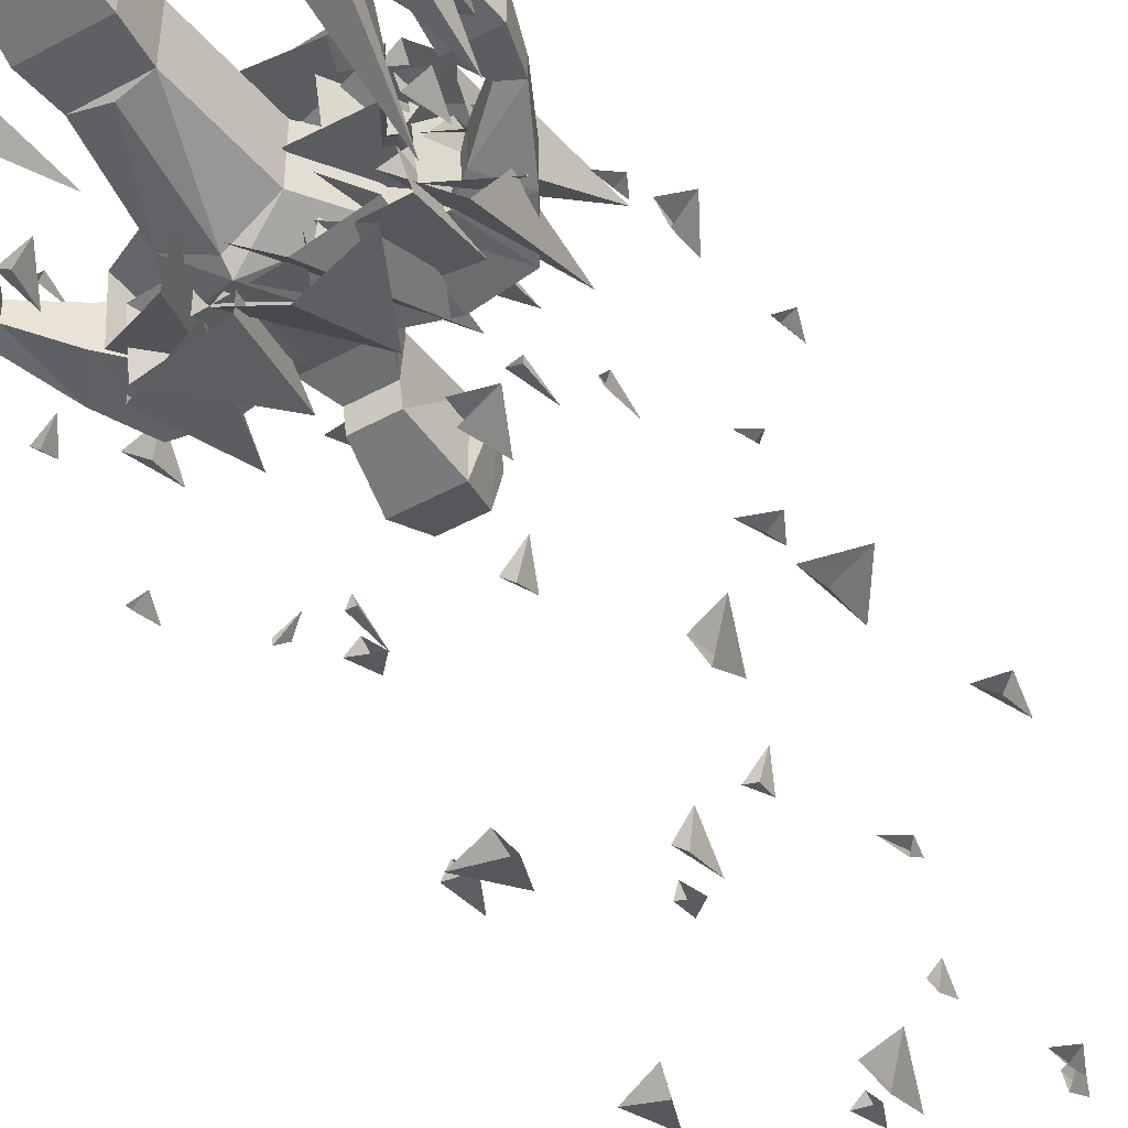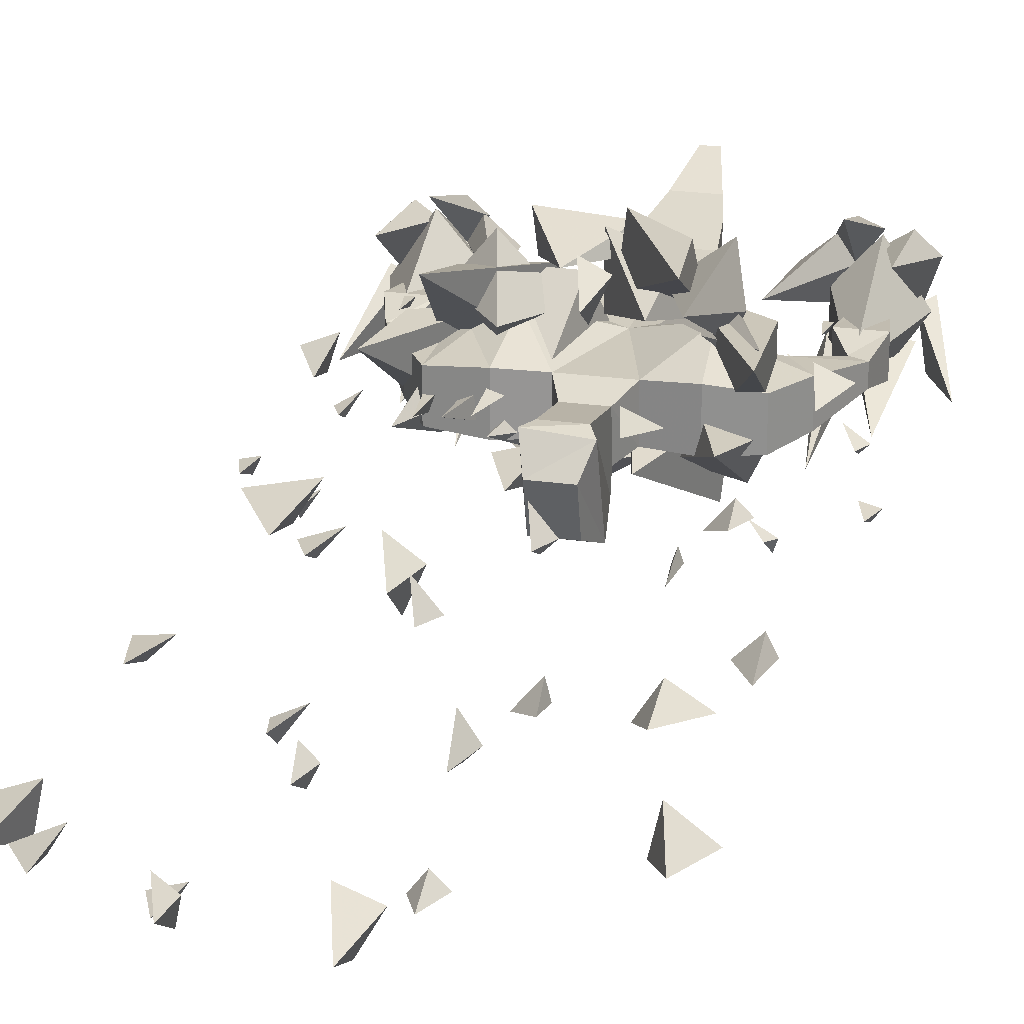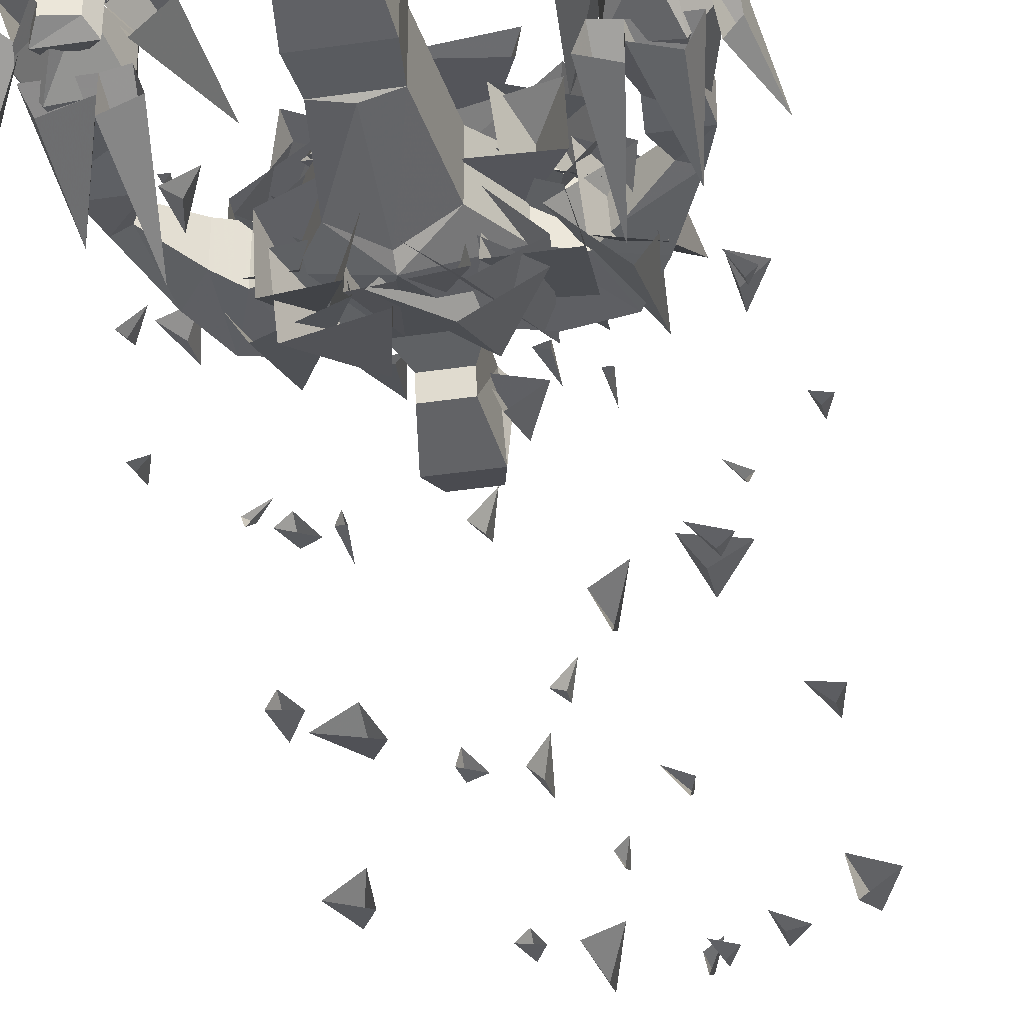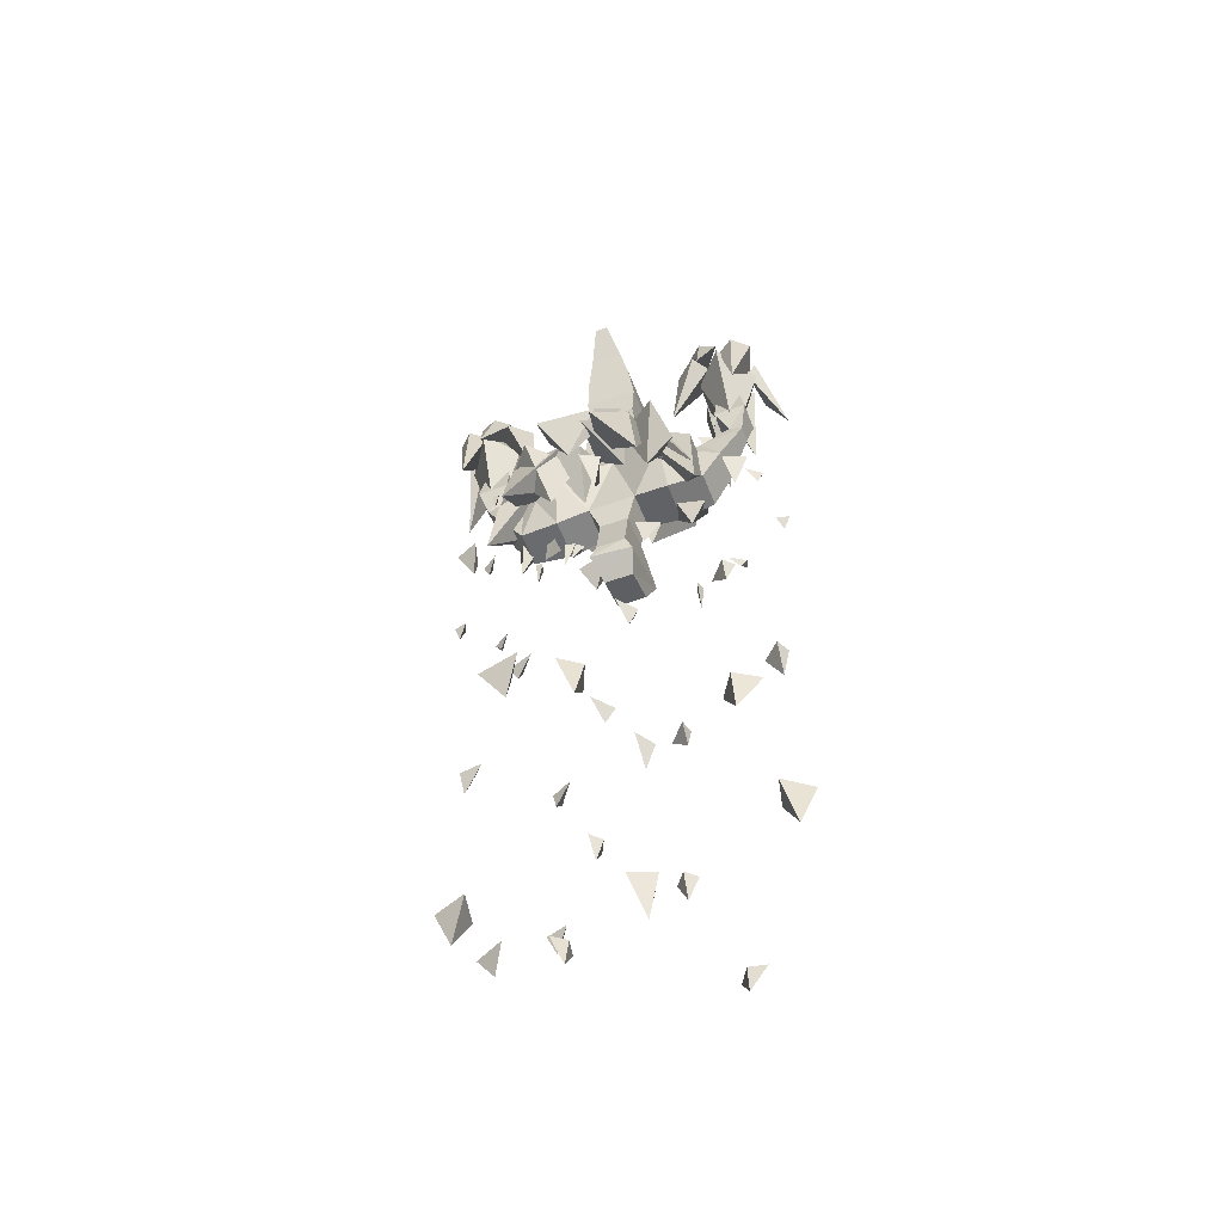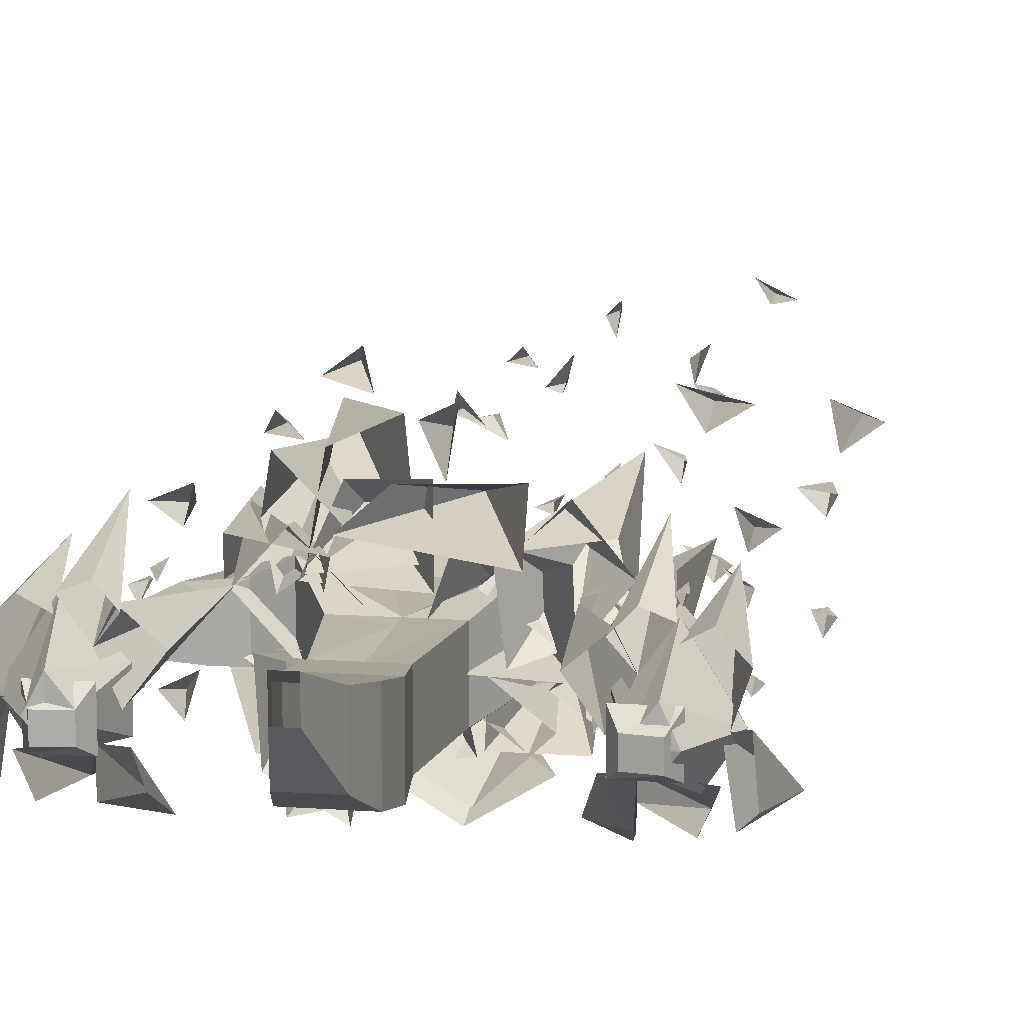
<metadata>
{"format":"obj","ext":"obj","renderer":"f3d","projection":"perspective","resolution":1024,"background":"white","views":[{"elev":-48.1,"azim":-148.5,"up":"+Z"},{"elev":22.8,"azim":13.8,"up":"+Z"},{"elev":-38.4,"azim":-169.5,"up":"+Z"},{"elev":-55.6,"azim":20.9,"up":"+Y"},{"elev":12.6,"azim":-170.1,"up":"+Z"}]}
</metadata>
<code>
o npc/fire_elemental
v -42 -112 -10
v -48 -112 -1
v -41 -100 -1
v -38 -101 -5
v -30 -114 -7
v -39 -145 -1
v -39 -113 13
v -38 -101 5
v -34 -101 0
v -34 -101 -2
v -30 -114 3
v -30 -135 -24
v -29 -109 -7
v -34 -110 -7
v -34 -110 -15
v -27 -109 -13
v -22 -138 8
v -34 -110 6
v -31 -110 12
v -24 -110 6
v -30 -109 -2
v -35 -133 22
v -30 -109 11
v -34 -110 15
v -39 -110 13
v -54 -126 -13
v -49 -108 0
v -50 -108 -11
v -47 -109 -14
v -45 -109 -1
v -44 -136 15
v -39 -110 10
v -44 -109 13
v -49 -108 8
v -46 -109 -1
v -41 -132 -18
v -34 -110 -11
v -45 -109 -8
v -42 -109 -15
v -30 -142 -8
v -32 -134 -6
v -28 -133 -10
v -26 -134 -3
v -35 -153 8
v -34 -146 8
v -36 -146 8
v -35 -146 6
v -43 -164 -8
v -45 -160 -8
v -43 -160 -10
v -40 -159 -5
v -40 -188 8
v -45 -179 10
v -40 -180 6
v -38 -179 13
v -50 -198 -6
v -48 -192 -5
v -52 -192 -6
v -50 -191 -9
v -36 -210 -6
v -38 -208 -6
v -37 -207 -9
v -33 -208 -3
v -25 -262 12
v -33 -250 14
v -25 -250 9
v -20 -250 17
v -43 -277 -4
v -38 -267 -3
v -45 -267 -4
v -43 -267 -8
v -16 -294 -4
v -17 -289 -4
v -16 -289 -8
v -11 -289 -1
v -43 -336 -4
v -48 -324 -3
v -40 -324 -9
v -38 -324 1
v -14 -351 -3
v -11 -344 -1
v -17 -344 -3
v -14 -344 -6
v -23 -370 12
v -28 -363 12
v -23 -363 11
v -20 -363 16
v -26 -173 22
v -26 -147 15
v -28 -150 2
v -12 -139 -2
v -10 -139 14
v -14 -175 -5
v -7 -140 -22
v 4 -137 -14
v -7 -141 -2
v -18 -144 -12
v -6 -156 19
v 4 -140 23
v -15 -139 24
v -15 -134 13
v 11 -134 17
v -6 -195 -6
v -11 -184 -4
v -4 -184 -9
v -1 -184 -1
v -17 -211 12
v -16 -201 12
v -18 -201 12
v -17 -201 9
v -30 -228 -6
v -33 -222 -6
v -30 -222 -9
v -25 -222 -3
v 19 -162 -7
v 23 -142 -19
v 24 -142 -2
v 4 -132 -3
v 9 -135 -24
v 31 -171 13
v 8 -142 5
v 17 -146 -6
v 29 -150 5
v 20 -147 15
v 19 -179 27
v 16 -153 25
v 5 -154 30
v 1 -144 11
v 17 -144 9
v 13 -195 5
v 18 -184 3
v 11 -186 7
v 12 -182 1
v 24 -211 -13
v 23 -201 -13
v 25 -201 -13
v 24 -201 -10
v 37 -228 5
v 40 -222 5
v 37 -222 8
v 32 -222 2
v 32 -262 -13
v 40 -250 -15
v 32 -250 -10
v 27 -250 -18
v 50 -277 3
v 45 -267 2
v 52 -267 3
v 50 -267 7
v 23 -294 3
v 24 -289 3
v 23 -289 7
v 18 -289 1
v 50 -336 3
v 55 -324 2
v 47 -324 8
v 45 -324 -1
v 21 -351 2
v 18 -344 1
v 24 -344 2
v 21 -344 5
v 30 -370 -13
v 35 -363 -13
v 30 -363 -12
v 27 -363 -17
v 32 -181 13
v 31 -154 -4
v 31 -154 12
v 13 -142 12
v 18 -147 -10
v 7 -166 -8
v 11 -144 -2
v -3 -144 3
v -7 -144 -16
v 11 -144 -18
v -30 -177 -4
v -32 -153 -6
v -29 -148 -16
v -17 -144 -6
v -26 -148 4
v 26 -182 -2
v 26 -151 -19
v 32 -158 -6
v 14 -145 -2
v 10 -145 -18
v -14 -168 12
v -20 -144 21
v -29 -144 10
v -20 -144 -1
v -7 -144 8
v -21 -178 -1
v -23 -144 -15
v -8 -144 -15
v -9 -144 2
v -20 -144 -3
v 10 -162 13
v -1 -144 23
v -1 -144 7
v 18 -144 8
v 13 -151 21
v -7 -166 -14
v 8 -144 -18
v -3 -144 -7
v -18 -144 -18
v -5 -144 -26
v 10 -171 -11
v 4 -144 -22
v 20 -144 -26
v 22 -144 -8
v 4 -144 -6
v -6 -164 4
v -21 -139 13
v -22 -137 -3
v 1 -137 -2
v -4 -145 15
v -36 -176 9
v -33 -155 -6
v -23 -145 -12
v -21 -145 7
v -33 -155 9
v 20 -180 21
v 26 -156 14
v 23 -150 25
v 10 -145 14
v 22 -148 5
v 4 -185 22
v 3 -174 16
v 7 -174 25
v 1 -174 28
v -10 -201 9
v -10 -191 10
v -10 -191 8
v -7 -191 9
v 4 -218 -6
v 4 -212 -9
v 7 -212 -6
v 2 -212 0
v -10 -252 0
v -11 -240 -9
v -7 -240 0
v -14 -240 5
v 3 -267 -21
v 2 -257 -15
v 3 -257 -24
v 6 -257 -21
v 3 -284 10
v 3 -279 9
v 6 -279 10
v 1 -279 16
v 3 -327 -21
v 2 -314 -27
v 7 -314 -18
v -1 -314 -15
v 2 -341 13
v 1 -334 16
v 2 -334 9
v 4 -334 13
v -10 -361 2
v -10 -353 -3
v -9 -353 2
v -13 -353 5
v -5 -104 6
v 11 -104 6
v 10 -94 8
v -4 -94 8
v -5 -104 -11
v -4 -114 -10
v -4 -114 5
v 10 -114 5
v 11 -104 -11
v 10 -94 -9
v 8 -84 -4
v 8 -84 10
v -2 -84 10
v -4 -94 -9
v 10 -114 -10
v 3 -115 -11
v 3 -139 -16
v -7 -138 -10
v -7 -138 5
v 3 -115 4
v 3 -138 4
v 13 -138 5
v -2 -84 -4
v 1 -71 8
v 5 -71 8
v 5 -71 15
v 1 -71 15
v -5 -166 -8
v 3 -142 -18
v 10 -166 -8
v 7 -173 -9
v -2 -173 -9
v -5 -166 4
v -15 -169 -8
v -14 -151 -7
v 13 -138 -10
v 20 -151 -7
v 21 -168 -8
v 21 -168 5
v 10 -166 4
v 7 -174 2
v 7 -190 5
v 7 -174 -14
v -2 -174 -14
v -2 -174 2
v 3 -142 4
v -14 -151 10
v -15 -169 5
v -27 -168 4
v -27 -168 -7
v -22 -154 -7
v 20 -151 10
v 32 -167 4
v 27 -153 6
v -2 -196 -13
v 7 -196 -13
v 7 -199 -2
v -2 -199 -2
v -4 -194 5
v -4 -187 -17
v 9 -187 -17
v 9 -194 4
v -2 -190 5
v -40 -144 -3
v -40 -144 2
v -43 -134 4
v -43 -134 -5
v -36 -142 -3
v -27 -150 -6
v -33 -158 -6
v -33 -158 4
v -36 -142 2
v -33 -134 4
v -35 -108 1
v -39 -109 1
v -39 -109 -3
v -33 -134 -5
v -27 -150 4
v -22 -154 6
v -35 -108 -3
v -31 -103 -6
v -31 -103 4
v -41 -103 4
v -41 -103 -6
v -33 -100 -4
v -39 -99 -4
v -39 -99 1
v -33 -100 1
v 47 -133 -5
v 47 -133 4
v 45 -143 2
v 45 -143 -3
v 37 -133 -5
v 39 -107 -3
v 43 -108 -3
v 43 -108 1
v 37 -133 4
v 41 -141 2
v 32 -149 4
v 38 -157 4
v 38 -157 -6
v 41 -141 -3
v 39 -107 1
v 35 -102 4
v 35 -102 -6
v 45 -102 -6
v 45 -102 4
v 32 -149 -6
v 27 -153 -7
v 32 -167 -7
v 37 -99 1
v 43 -98 1
v 43 -98 -4
v 37 -99 -4
v 41 -99 -4
v 44 -98 0
v 51 -110 0
v 45 -110 -9
v 37 -99 -1
v 41 -99 6
v 42 -111 14
v 42 -143 0
v 33 -112 -6
v 33 -112 4
v 37 -108 -6
v 37 -108 -10
v 44 -130 -17
v 48 -107 -7
v 45 -107 -14
v 51 -104 -10
v 51 -104 1
v 57 -123 -12
v 50 -107 -13
v 48 -107 0
v 47 -107 14
v 42 -108 11
v 47 -134 16
v 52 -106 9
v 49 -107 0
v 33 -107 12
v 37 -108 7
v 38 -131 23
v 37 -108 16
v 42 -108 14
v 34 -108 13
v 25 -136 9
v 27 -108 7
v 33 -107 -1
v 32 -107 -6
v 33 -133 -23
v 37 -108 -14
v 30 -107 -12
v 31 -131 -9
v 35 -132 -5
v 33 -140 -7
v 29 -132 -2
v 39 -144 9
v 37 -144 9
v 38 -151 9
v 38 -144 7
v 46 -158 -9
v 48 -158 -7
v 46 -162 -7
v 43 -157 -4
v 43 -178 7
v 48 -177 11
v 43 -186 9
v 41 -177 14
v 55 -190 -5
v 51 -190 -4
v 53 -196 -5
v 53 -189 -8
v 40 -205 -8
v 41 -206 -5
v 39 -208 -5
v 36 -206 -2
f 1 2 3
f 1 3 4
f 1 4 5
f 1 5 6
f 1 6 2
f 2 6 7
f 2 7 8
f 2 8 3
f 3 8 9
f 3 9 10
f 3 10 4
f 4 10 5
f 5 10 11
f 5 11 6
f 6 11 7
f 7 11 9
f 7 9 8
f 11 10 9
f 12 13 14
f 12 14 15
f 12 15 16
f 12 16 13
f 17 18 19
f 17 19 20
f 17 20 21
f 17 21 18
f 22 18 23
f 22 23 24
f 22 24 25
f 22 25 18
f 26 27 28
f 26 28 29
f 26 29 30
f 26 30 27
f 31 32 33
f 31 33 34
f 31 34 35
f 31 35 32
f 36 37 14
f 36 14 38
f 36 38 39
f 36 39 37
f 40 41 42
f 40 42 43
f 40 43 41
f 44 45 46
f 44 46 47
f 44 47 45
f 48 49 50
f 48 50 51
f 48 51 49
f 52 53 54
f 52 54 55
f 52 55 53
f 56 57 58
f 56 58 59
f 56 59 57
f 60 61 62
f 60 62 63
f 60 63 61
f 64 65 66
f 64 66 67
f 64 67 65
f 68 69 70
f 68 70 71
f 68 71 69
f 72 73 74
f 72 74 75
f 72 75 73
f 76 77 78
f 76 78 79
f 76 79 77
f 80 81 82
f 80 82 83
f 80 83 81
f 84 85 86
f 84 86 87
f 84 87 85
f 88 89 90
f 88 90 91
f 88 91 92
f 88 92 89
f 93 94 95
f 93 95 96
f 93 96 97
f 93 97 94
f 98 99 100
f 98 100 101
f 98 101 102
f 98 102 99
f 103 104 105
f 103 105 106
f 103 106 104
f 107 108 109
f 107 109 110
f 107 110 108
f 111 112 113
f 111 113 114
f 111 114 112
f 115 116 117
f 115 117 118
f 115 118 119
f 115 119 116
f 120 121 122
f 120 122 123
f 120 123 124
f 120 124 121
f 125 126 127
f 125 127 128
f 125 128 129
f 125 129 126
f 130 131 132
f 130 132 133
f 130 133 131
f 134 135 136
f 134 136 137
f 134 137 135
f 138 139 140
f 138 140 141
f 138 141 139
f 142 143 144
f 142 144 145
f 142 145 143
f 146 147 148
f 146 148 149
f 146 149 147
f 150 151 152
f 150 152 153
f 150 153 151
f 154 155 156
f 154 156 157
f 154 157 155
f 158 159 160
f 158 160 161
f 158 161 159
f 162 163 164
f 162 164 165
f 162 165 163
f 166 167 168
f 166 168 169
f 166 169 170
f 166 170 167
f 171 172 173
f 171 173 174
f 171 174 175
f 171 175 172
f 176 177 178
f 176 178 179
f 176 179 180
f 176 180 177
f 181 182 183
f 181 183 184
f 181 184 185
f 181 185 182
f 186 187 188
f 186 188 189
f 186 189 190
f 186 190 187
f 191 192 193
f 191 193 194
f 191 194 195
f 191 195 192
f 196 197 198
f 196 198 199
f 196 199 200
f 196 200 197
f 201 202 203
f 201 203 204
f 201 204 205
f 201 205 202
f 206 207 208
f 206 208 209
f 206 209 210
f 206 210 207
f 211 212 213
f 211 213 214
f 211 214 215
f 211 215 212
f 216 217 218
f 216 218 219
f 216 219 220
f 216 220 217
f 221 222 223
f 221 223 224
f 221 224 225
f 221 225 222
f 226 227 228
f 226 228 229
f 226 229 227
f 230 231 232
f 230 232 233
f 230 233 231
f 234 235 236
f 234 236 237
f 234 237 235
f 238 239 240
f 238 240 241
f 238 241 239
f 242 243 244
f 242 244 245
f 242 245 243
f 246 247 248
f 246 248 249
f 246 249 247
f 250 251 252
f 250 252 253
f 250 253 251
f 254 255 256
f 254 256 257
f 254 257 255
f 258 259 260
f 258 260 261
f 258 261 259
f 262 263 264
f 262 264 265
f 262 265 266
f 262 266 267
f 262 267 268
f 262 268 263
f 263 268 269
f 263 269 270
f 263 270 271
f 263 271 264
f 264 271 272
f 264 272 273
f 264 273 265
f 265 273 274
f 265 274 275
f 265 275 266
f 266 275 270
f 266 270 276
f 266 276 267
f 267 276 277
f 267 277 278
f 267 278 279
f 267 279 268
f 268 279 280
f 268 280 281
f 268 281 269
f 269 281 282
f 269 282 283
f 269 283 276
f 269 276 270
f 270 275 271
f 271 275 284
f 271 284 272
f 272 284 285
f 272 285 286
f 272 286 273
f 273 286 287
f 273 287 274
f 274 287 288
f 274 288 284
f 274 284 275
f 289 290 291
f 289 291 292
f 289 292 293
f 289 293 294
f 289 294 295
f 289 295 296
f 289 296 290
f 290 296 279
f 290 279 278
f 290 278 297
f 290 297 298
f 290 298 291
f 291 298 299
f 291 299 300
f 291 300 301
f 291 301 302
f 291 302 292
f 292 302 303
f 292 303 304
f 292 304 293
f 293 304 305
f 293 305 306
f 293 306 294
f 294 306 301
f 294 301 307
f 294 307 308
f 294 308 309
f 294 309 295
f 295 309 310
f 295 310 311
f 295 311 296
f 296 311 312
f 296 312 308
f 296 308 280
f 296 280 279
f 277 276 297
f 277 297 278
f 313 283 307
f 313 307 301
f 313 301 300
f 313 300 314
f 313 314 315
f 313 315 298
f 313 298 297
f 313 297 283
f 283 297 276
f 307 283 282
f 307 282 280
f 307 280 308
f 281 280 282
f 284 288 285
f 316 317 318
f 316 318 319
f 316 319 320
f 316 320 321
f 316 321 317
f 317 321 322
f 317 322 318
f 318 322 323
f 318 323 319
f 319 323 320
f 320 323 303
f 320 303 324
f 320 324 321
f 321 324 305
f 321 305 322
f 322 305 304
f 322 304 323
f 323 304 303
f 306 305 324
f 306 324 302
f 306 302 301
f 302 324 303
f 325 326 327
f 325 327 328
f 325 328 329
f 325 329 330
f 325 330 331
f 325 331 326
f 326 331 332
f 326 332 333
f 326 333 334
f 326 334 327
f 327 334 335
f 327 335 336
f 327 336 328
f 328 336 337
f 328 337 338
f 328 338 329
f 329 338 333
f 329 333 339
f 329 339 330
f 330 339 340
f 330 340 312
f 330 312 331
f 331 312 311
f 331 311 332
f 332 311 310
f 332 310 339
f 332 339 333
f 333 338 334
f 334 338 341
f 334 341 335
f 335 341 342
f 335 342 343
f 335 343 336
f 336 343 344
f 336 344 337
f 337 344 345
f 337 345 341
f 337 341 338
f 346 347 348
f 346 348 349
f 346 349 343
f 346 343 342
f 346 342 347
f 347 342 345
f 347 345 348
f 348 345 344
f 348 344 349
f 349 344 343
f 341 345 342
f 309 308 340
f 309 340 310
f 310 340 339
f 308 312 340
f 350 351 352
f 350 352 353
f 350 353 354
f 350 354 355
f 350 355 356
f 350 356 351
f 351 356 357
f 351 357 358
f 351 358 359
f 351 359 352
f 352 359 360
f 352 360 361
f 352 361 353
f 353 361 362
f 353 362 363
f 353 363 354
f 354 363 358
f 354 358 364
f 354 364 355
f 355 364 365
f 355 365 366
f 355 366 356
f 356 366 367
f 356 367 357
f 357 367 368
f 357 368 364
f 357 364 358
f 358 363 359
f 359 363 369
f 359 369 360
f 360 369 370
f 360 370 315
f 360 315 361
f 361 315 314
f 361 314 362
f 362 314 371
f 362 371 369
f 362 369 363
f 372 373 374
f 372 374 375
f 372 375 366
f 372 366 365
f 372 365 373
f 373 365 368
f 373 368 374
f 374 368 367
f 374 367 375
f 375 367 366
f 368 365 364
f 369 371 370
f 370 371 299
f 370 299 298
f 370 298 315
f 371 314 300
f 371 300 299
f 376 377 378
f 376 378 379
f 376 379 380
f 376 380 372
f 376 372 381
f 376 381 377
f 377 381 382
f 377 382 378
f 378 382 383
f 378 383 379
f 379 383 384
f 379 384 380
f 380 384 372
f 372 384 385
f 372 385 381
f 381 385 382
f 382 385 383
f 383 385 384
f 386 387 388
f 386 388 389
f 389 388 390
f 390 388 387
f 391 392 393
f 391 393 394
f 394 393 395
f 395 393 392
f 396 397 398
f 396 398 399
f 399 398 400
f 400 398 397
f 401 402 403
f 401 403 404
f 404 403 405
f 405 403 402
f 406 402 407
f 406 407 408
f 408 407 409
f 409 407 402
f 386 410 411
f 386 411 412
f 412 411 413
f 413 411 410
f 414 415 416
f 414 416 417
f 417 416 415
f 418 419 420
f 418 420 421
f 421 420 419
f 422 423 424
f 422 424 425
f 425 424 423
f 426 427 428
f 426 428 429
f 429 428 427
f 430 431 432
f 430 432 433
f 433 432 431
f 434 435 436
f 434 436 437
f 437 436 435

</code>
